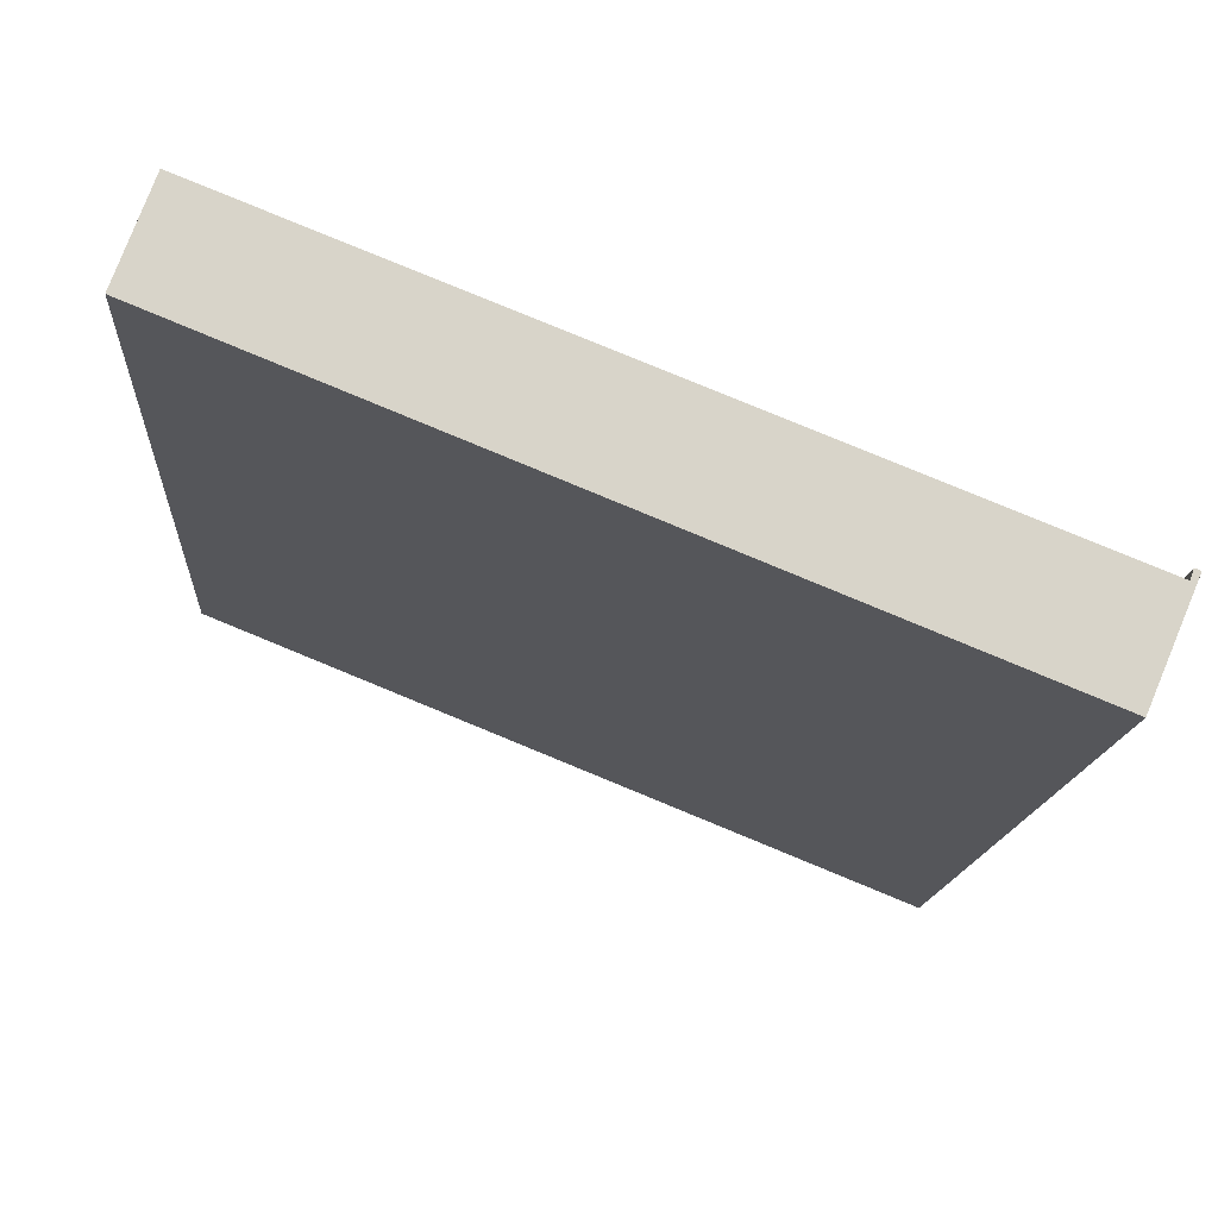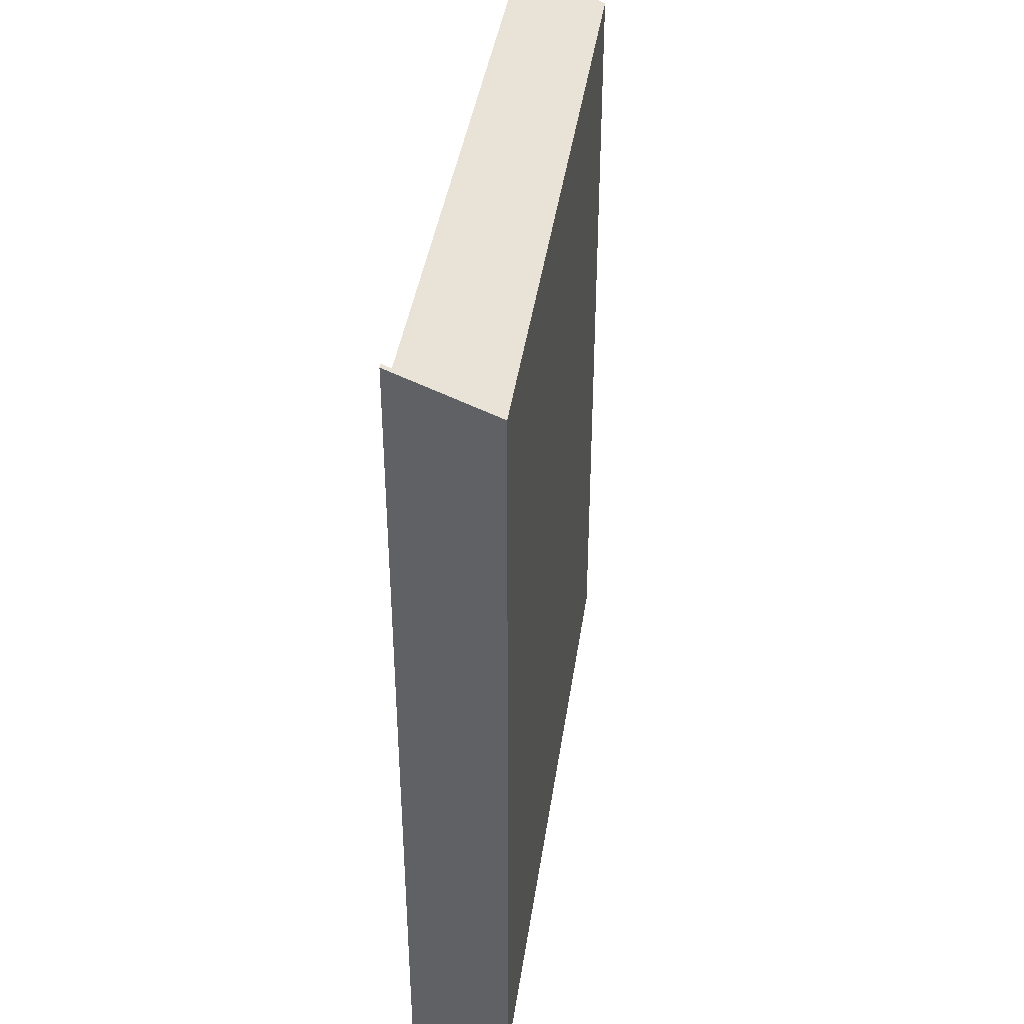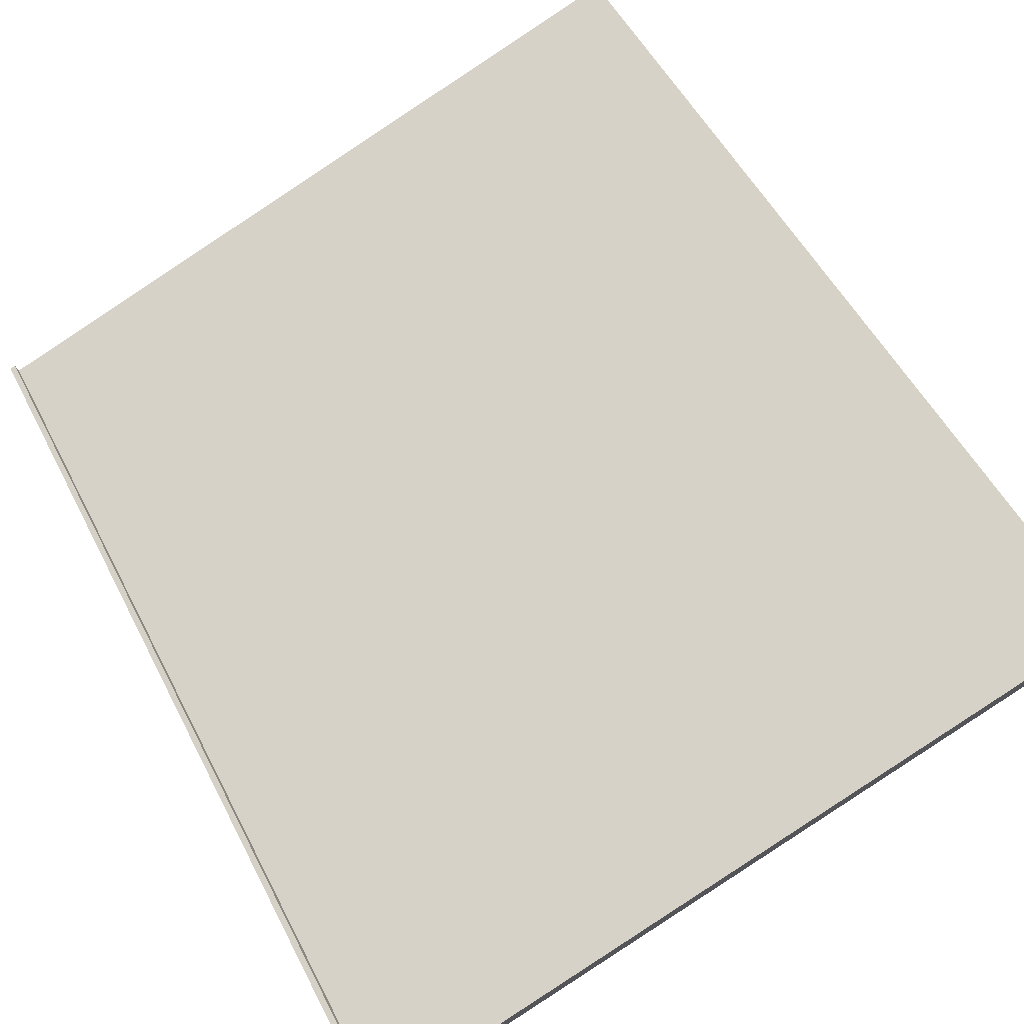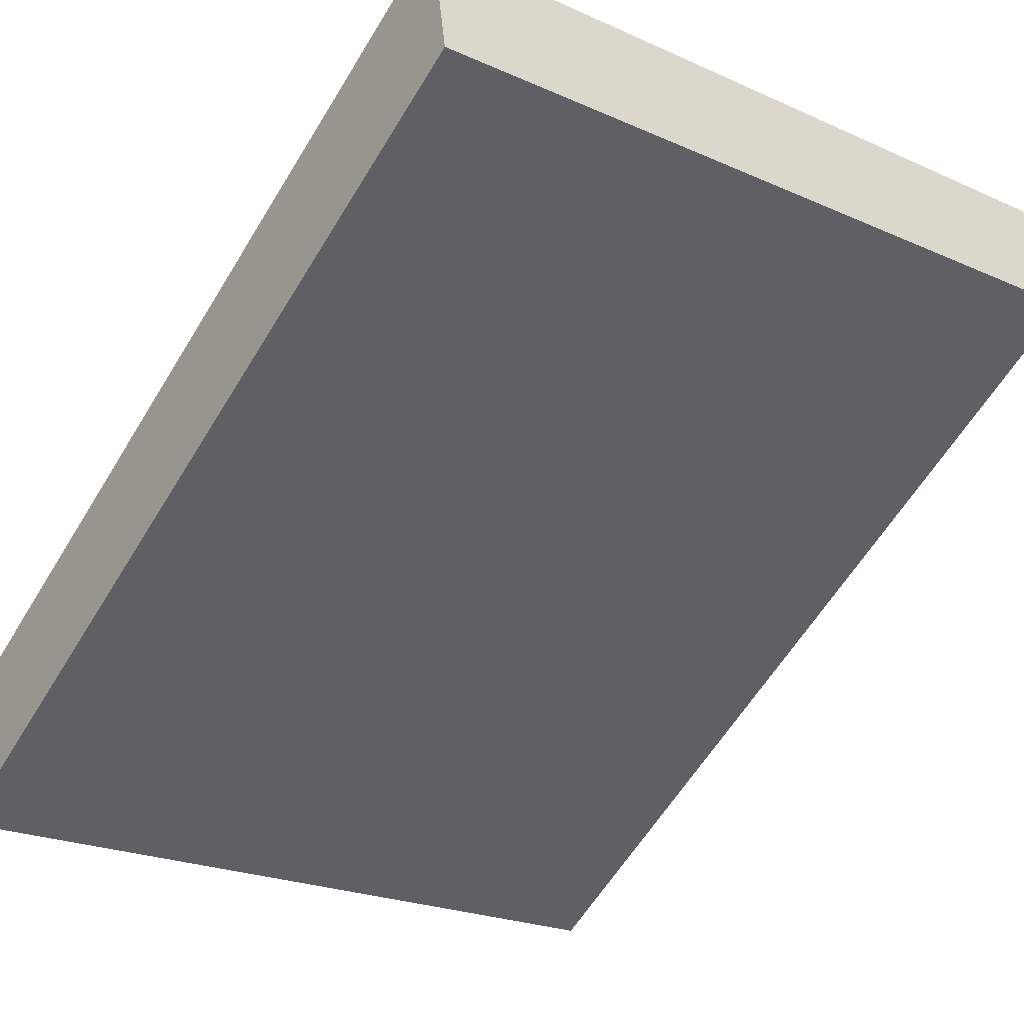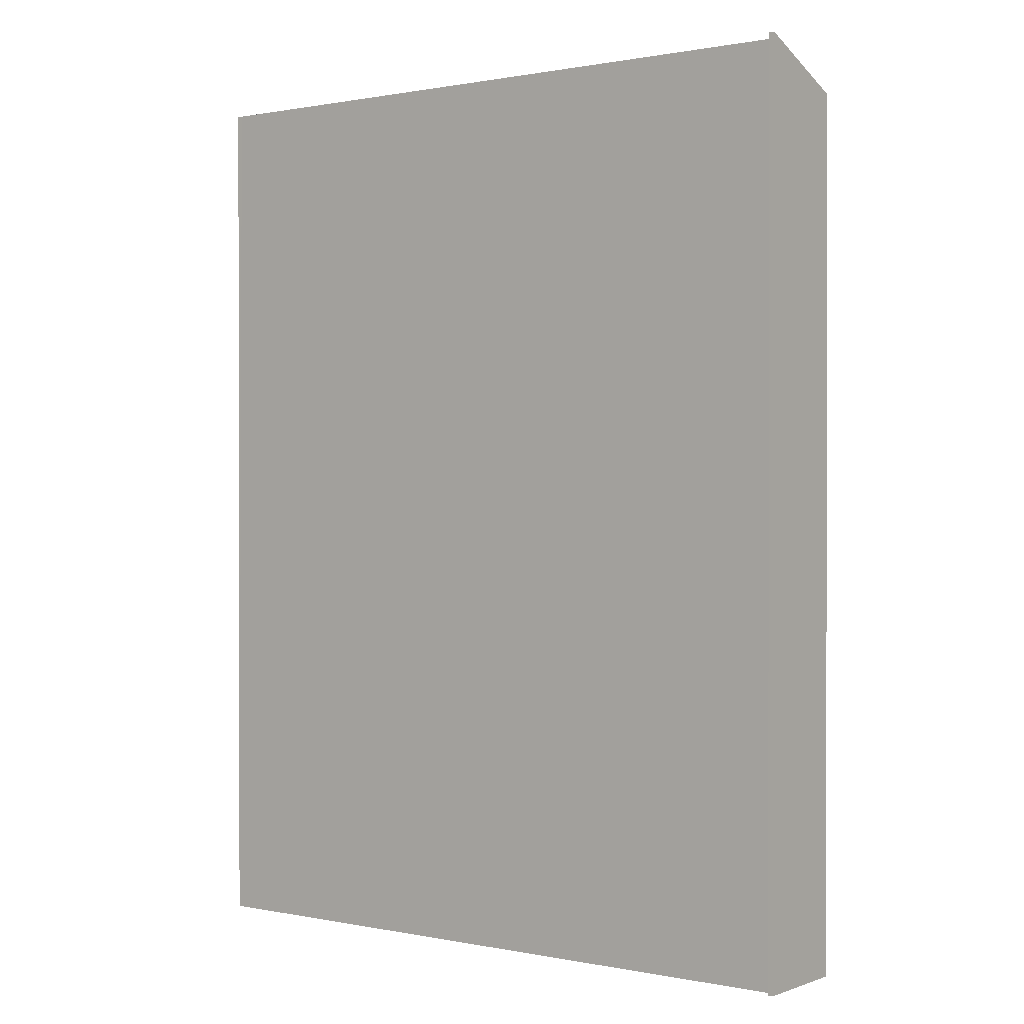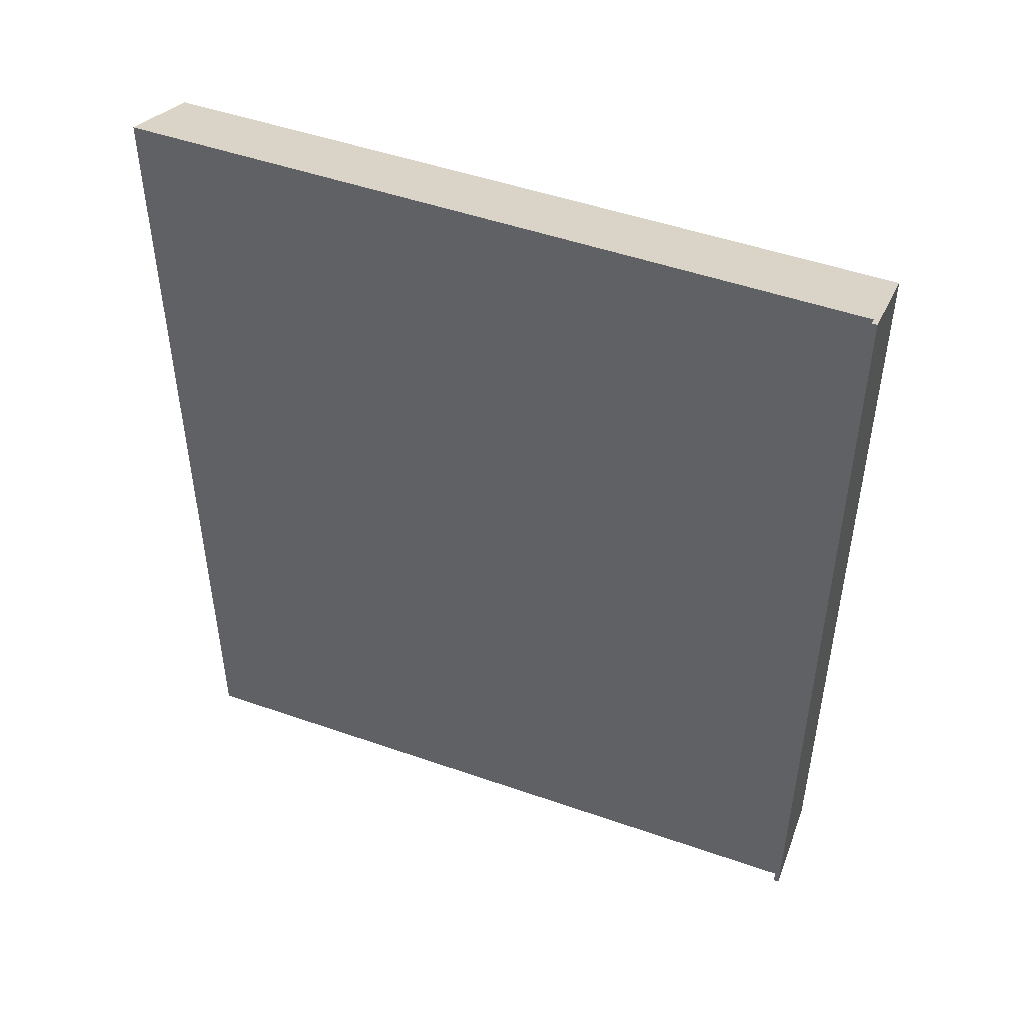
<metadata>
{"format":"obj","ext":"obj","renderer":"f3d","projection":"perspective","resolution":1024,"background":"white","views":[{"elev":-13.7,"azim":-3.6,"up":"+Z"},{"elev":41.2,"azim":120.3,"up":"+Y"},{"elev":50.7,"azim":154.0,"up":"+Z"},{"elev":-60.5,"azim":148.8,"up":"+Z"},{"elev":0.7,"azim":59.5,"up":"+Y"},{"elev":49.5,"azim":42.9,"up":"+Y"}]}
</metadata>
<code>
v  0.721 20.51 1.947
v  0.837 20.51 1.9
v  0 19.63 1.202e-15
v  14.95 19.63 -6.043
v  15.68 20.54 -4.02
v  15.75 20.63 -3.826
v  15.86 20.63 -3.873
v  15.75 2.343e-16 -3.826
v  15.86 2.372e-16 -3.873
v  0.721 -1.192e-16 1.947
v  15.68 2.462e-16 -4.02
v  0.837 -1.163e-16 1.9
v  14.95 3.7e-16 -6.043
v  0 0 0
g defaultobject
f 1 2 3
f 4 3 2
f 5 4 2
f 6 7 5
f 4 5 7
f 8 7 6
f 7 8 9
f 10 2 1
f 2 10 5
f 5 10 11
f 11 10 12
f 9 4 7
f 4 9 13
f 13 3 4
f 3 13 14
f 3 10 1
f 10 3 14
f 5 8 6
f 8 5 11
f 14 13 10
f 12 10 13
f 11 12 13
f 9 11 13
f 8 11 9

</code>
